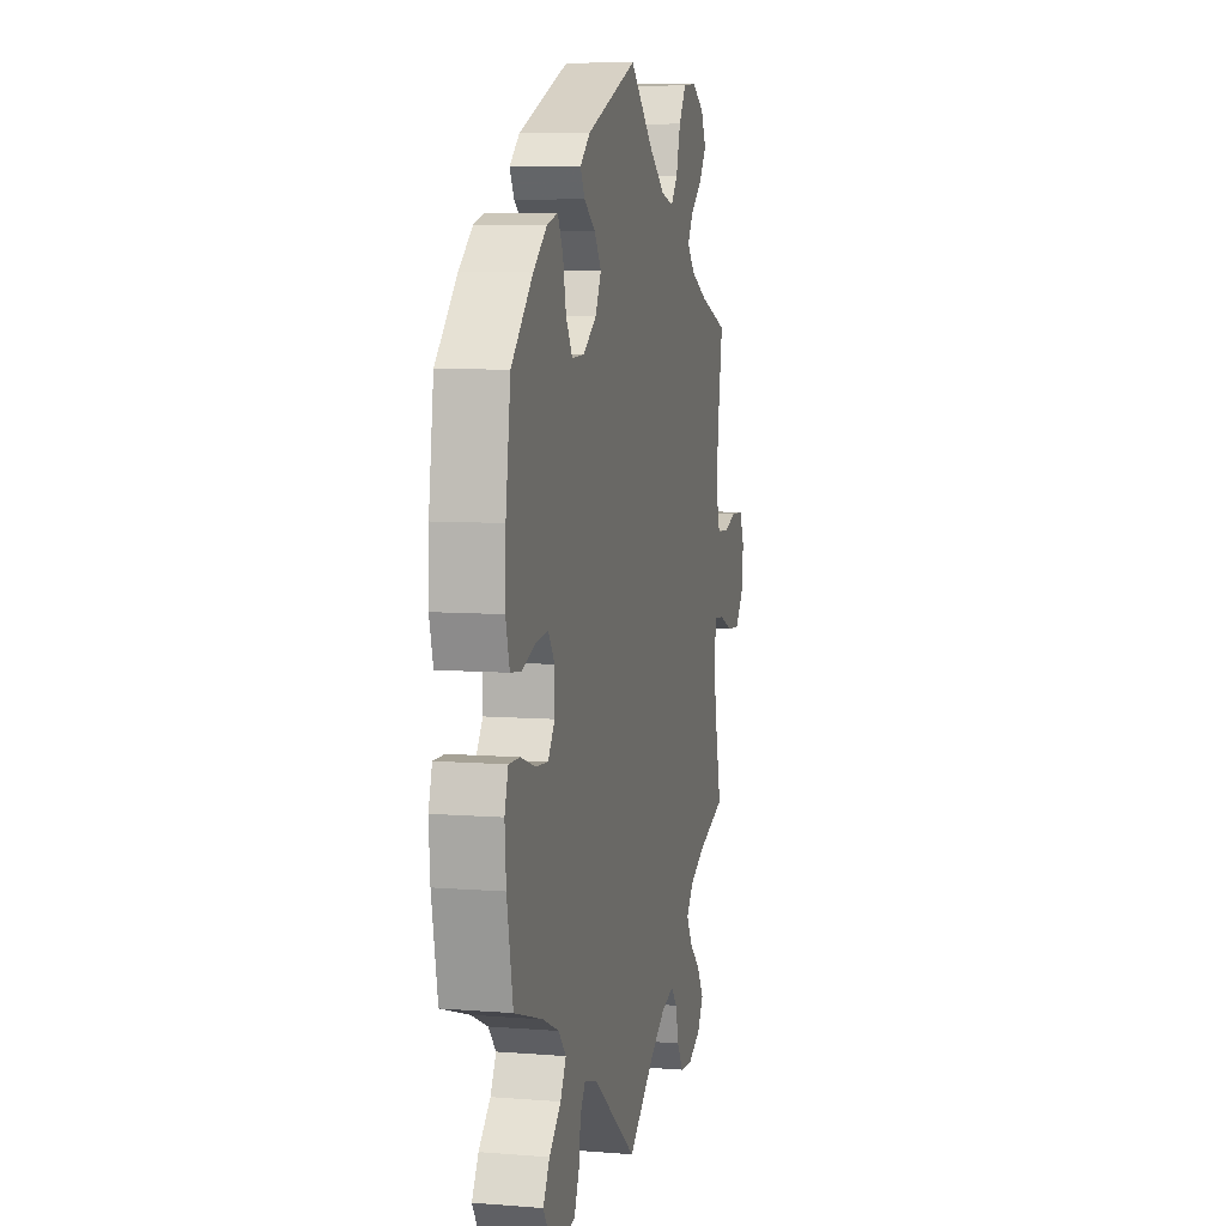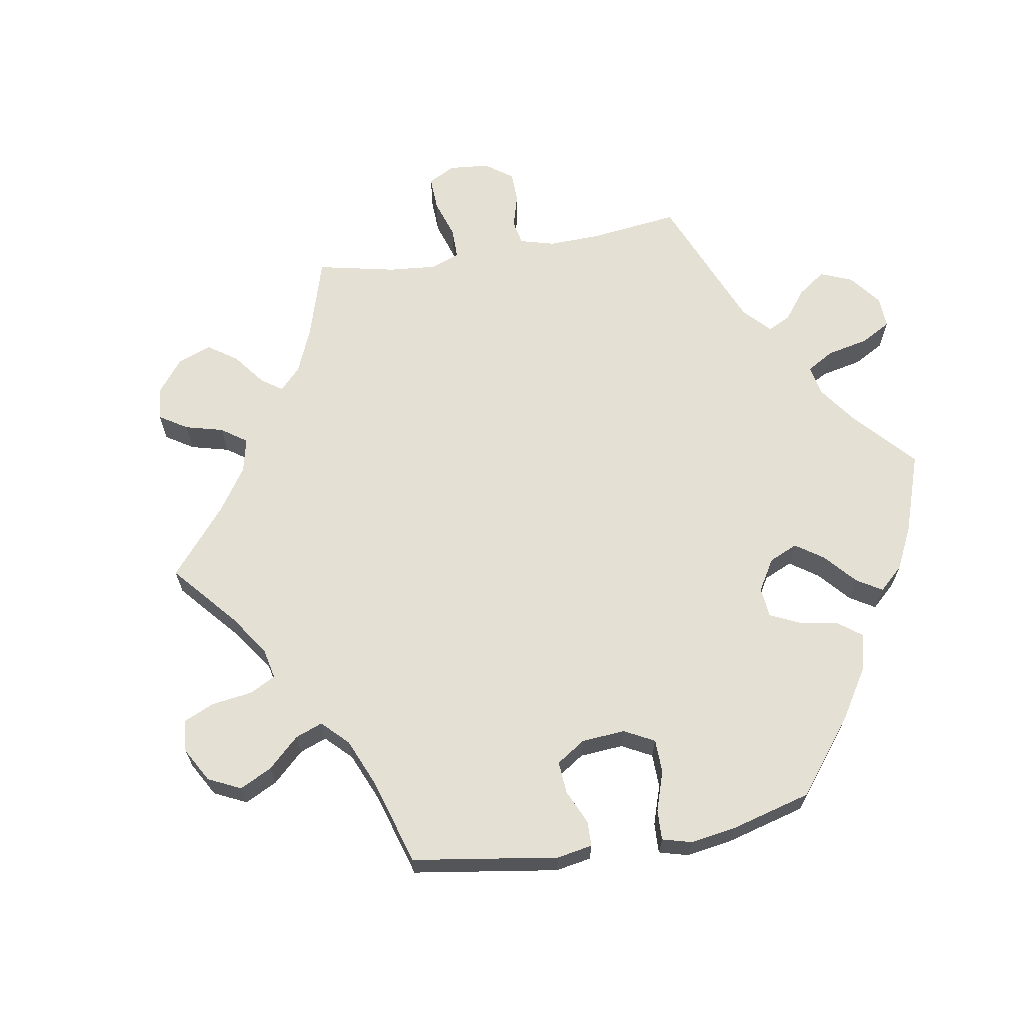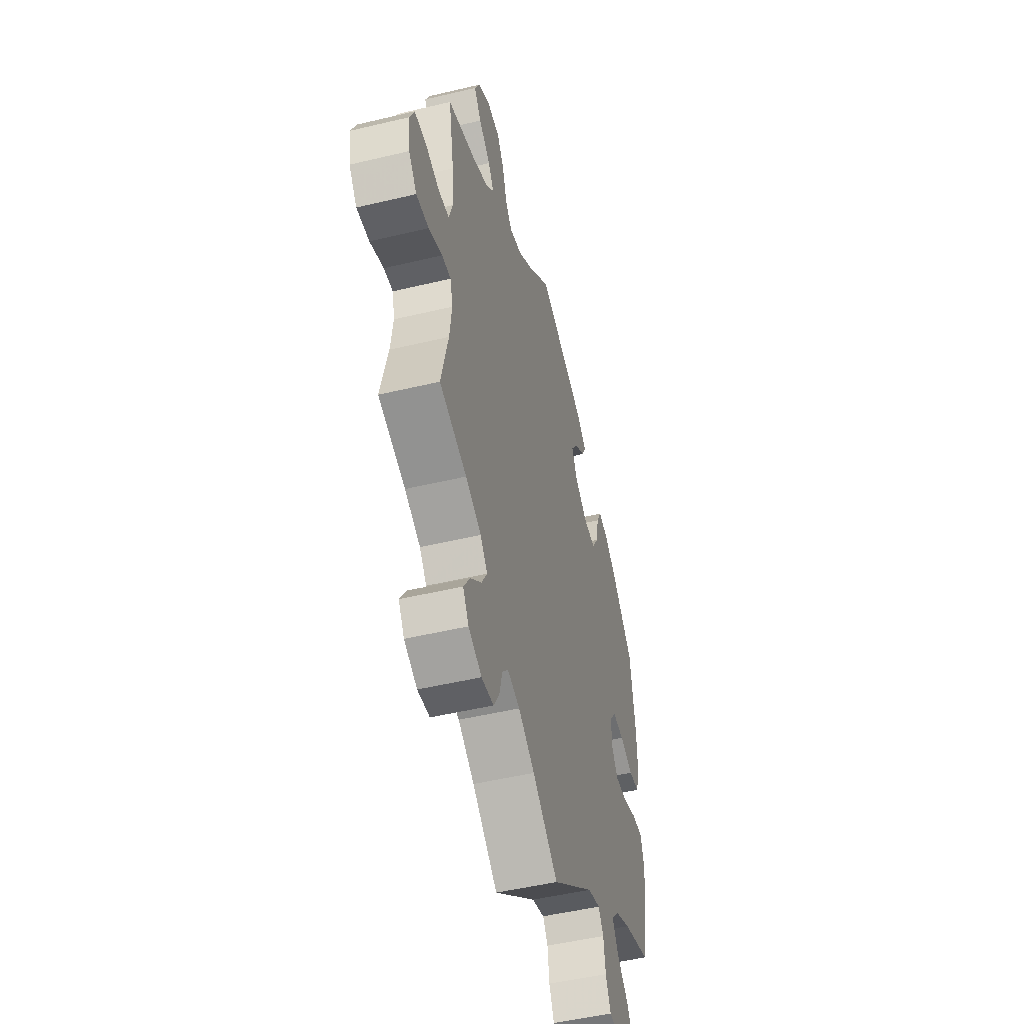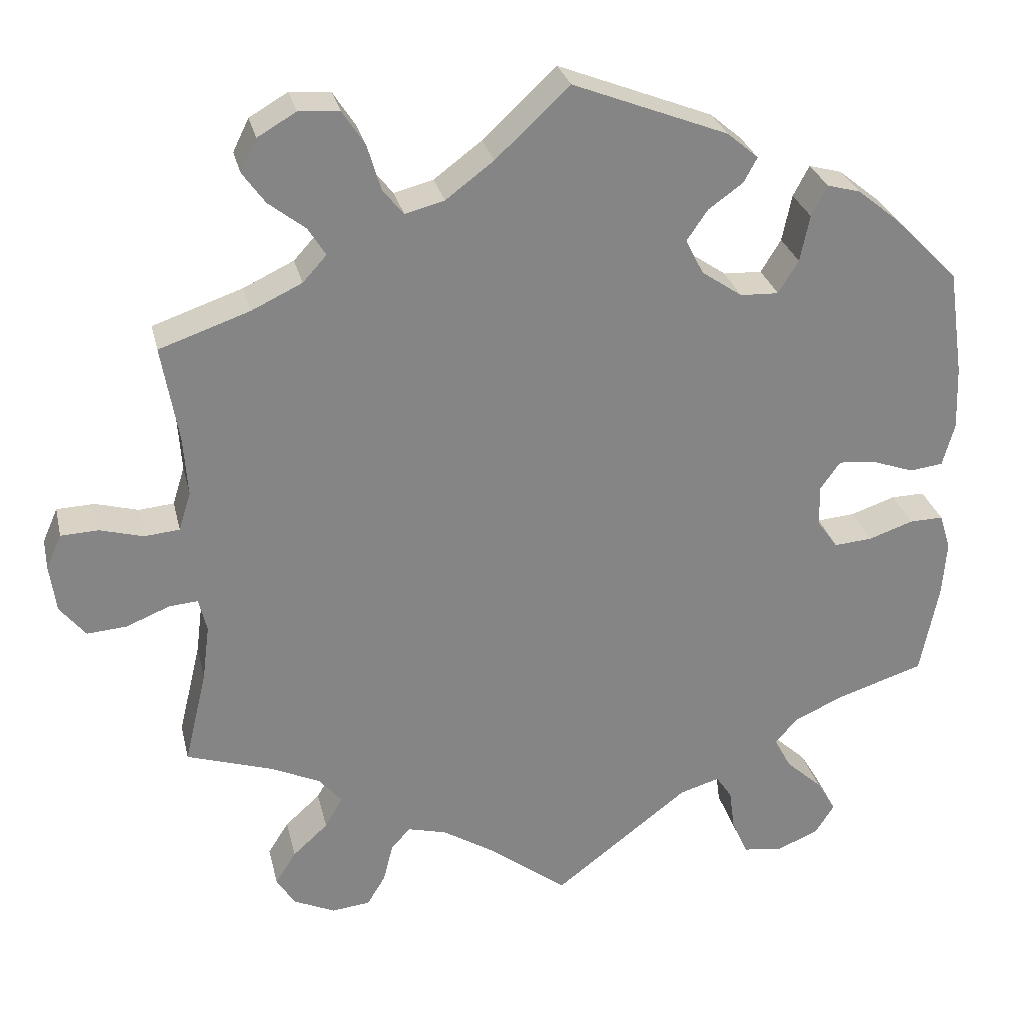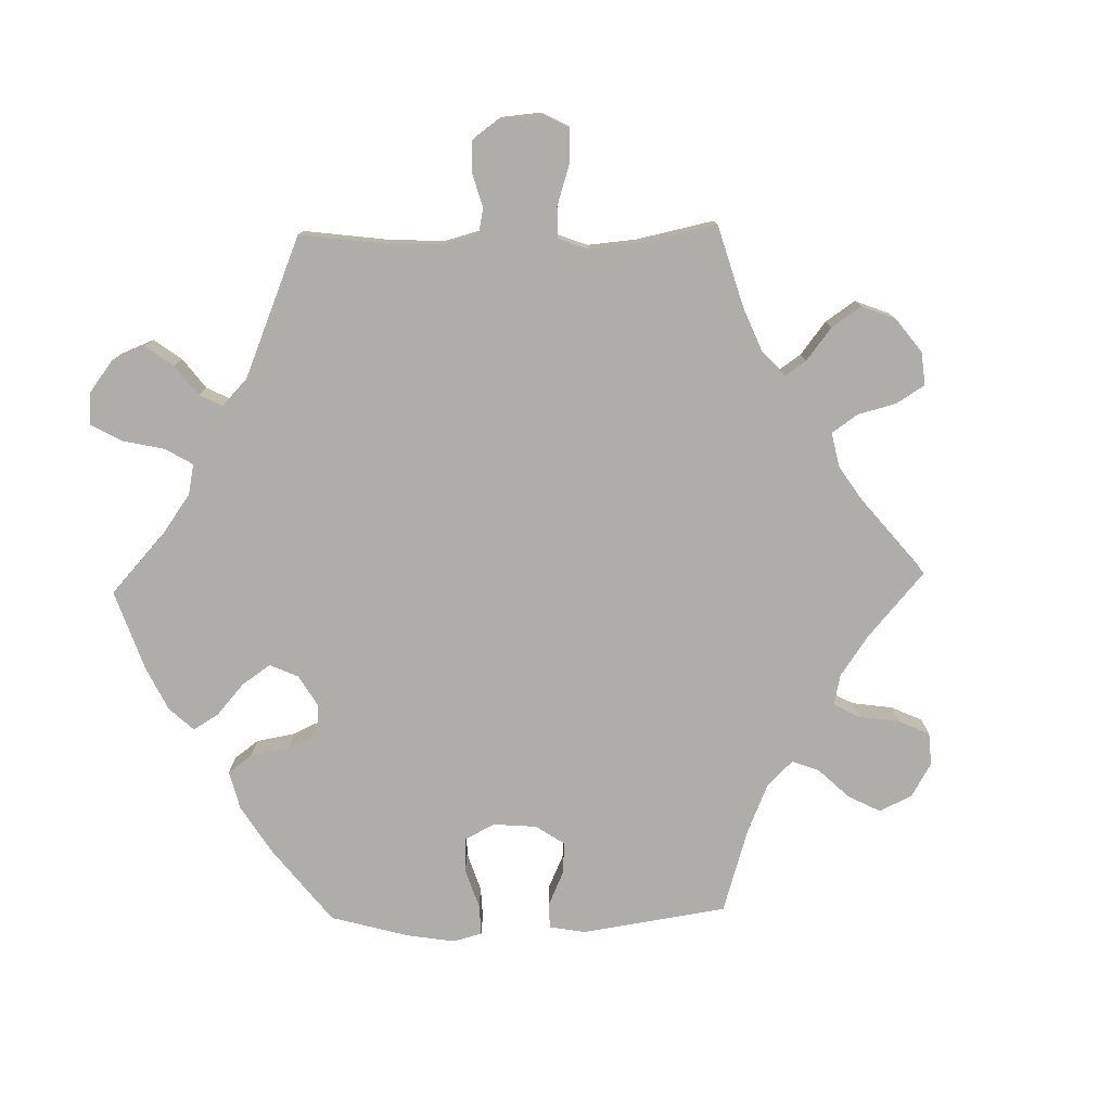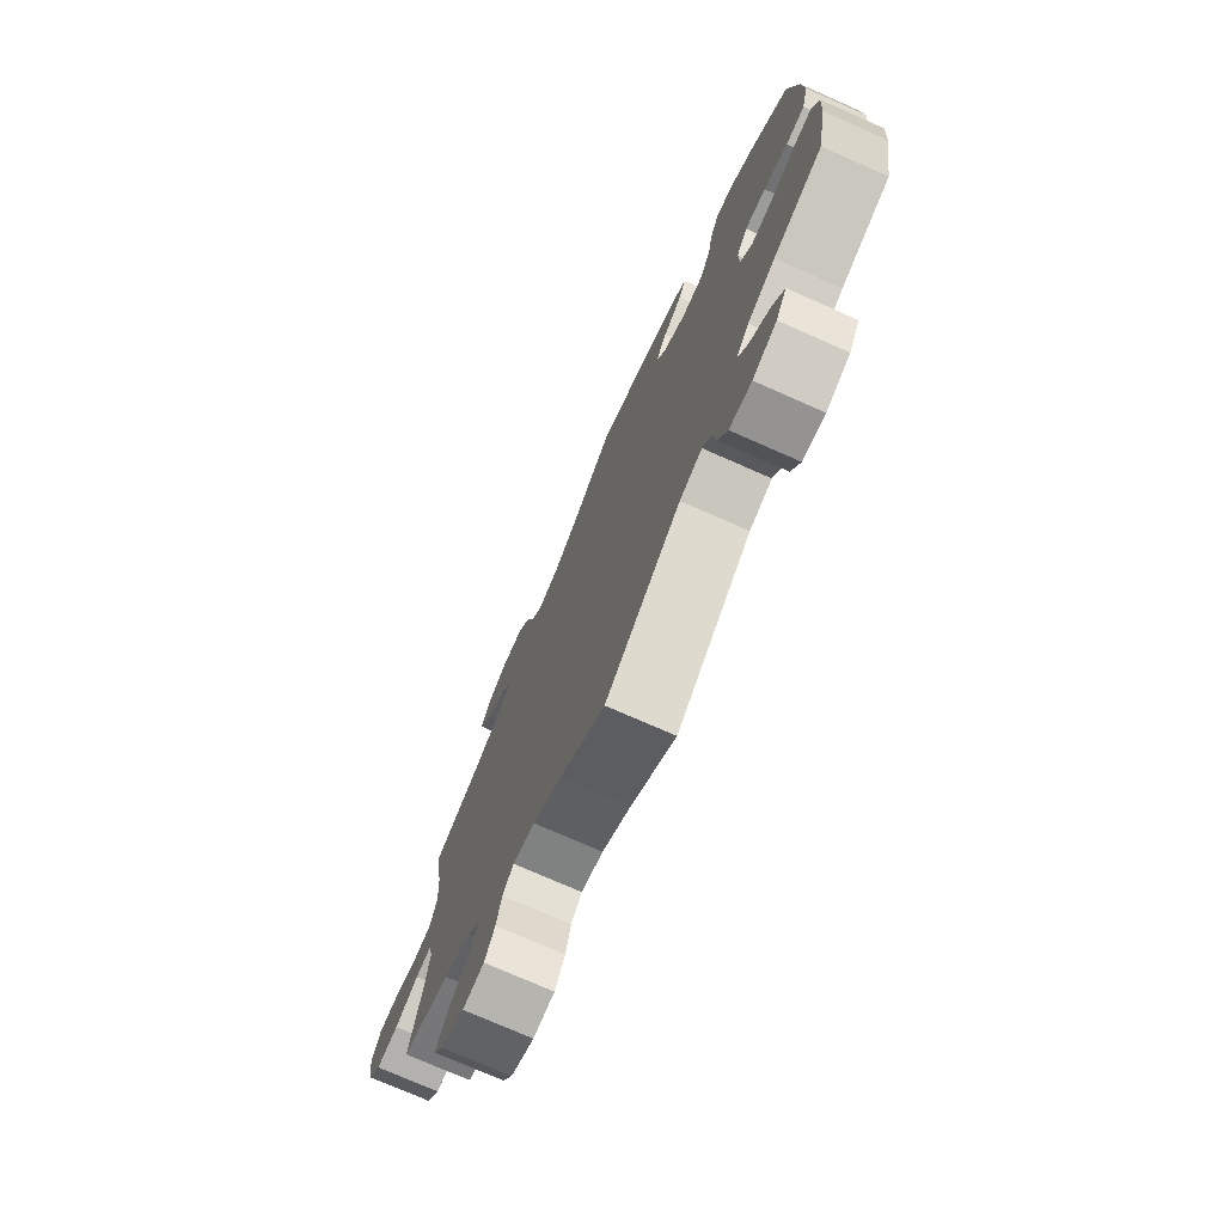
<metadata>
{"format":"obj","ext":"obj","renderer":"f3d","projection":"perspective","resolution":1024,"background":"white","views":[{"elev":7.6,"azim":102.7,"up":"+Z"},{"elev":65.3,"azim":20.4,"up":"+Y"},{"elev":-49.5,"azim":-75.2,"up":"+Z"},{"elev":28.4,"azim":-12.8,"up":"+Z"},{"elev":-77.4,"azim":-148.6,"up":"+Y"},{"elev":-74.8,"azim":66.2,"up":"+Z"}]}
</metadata>
<code>
v 0.194 0.07 0.502
v 0.233 0.07 0.469
v 0.216 0.07 0.438
v 0.173 0.07 0.407
v 0.147 0.07 0.369
v 0.169 0.07 0.325
v 0.22 0.07 0.29
v 0.268 0.07 0.288
v 0.293 0.07 0.329
v 0.305 0.07 0.387
v 0.325 0.07 0.425
v 0.366 0.07 0.414
v 0.418 0.07 0.372
v 0.5 0.07 0.289
v 0.519 0.07 0.156
v 0.522 0.07 0.076
v 0.507 0.07 0.022
v 0.465 0.07 0.017
v 0.412 0.07 0.036
v 0.366 0.07 0.04
v 0.341 0.07 0.005
v 0.342 0.07 -0.047
v 0.368 0.07 -0.083
v 0.416 0.07 -0.079
v 0.472 0.07 -0.06
v 0.514 0.07 -0.059
v 0.528 0.07 -0.104
v 0.523 0.07 -0.172
v 0.5 0.07 -0.289
v 0.391 0.07 -0.324
v 0.329 0.07 -0.352
v 0.3 0.07 -0.385
v 0.322 0.07 -0.424
v 0.367 0.07 -0.465
v 0.392 0.07 -0.507
v 0.368 0.07 -0.545
v 0.315 0.07 -0.567
v 0.266 0.07 -0.56
v 0.246 0.07 -0.516
v 0.239 0.07 -0.463
v 0.219 0.07 -0.433
v 0.169 0.07 -0.448
v 0 0.07 -0.578
v -0.1 0.07 -0.502
v -0.164 0.07 -0.462
v -0.213 0.07 -0.449
v -0.237 0.07 -0.476
v -0.249 0.07 -0.524
v -0.272 0.07 -0.562
v -0.32 0.07 -0.567
v -0.372 0.07 -0.543
v -0.395 0.07 -0.506
v -0.369 0.07 -0.465
v -0.325 0.07 -0.425
v -0.303 0.07 -0.387
v -0.331 0.07 -0.353
v -0.393 0.07 -0.324
v -0.501 0.07 -0.289
v -0.473 0.07 -0.171
v -0.464 0.07 -0.101
v -0.474 0.07 -0.059
v -0.51 0.07 -0.062
v -0.564 0.07 -0.084
v -0.614 0.07 -0.088
v -0.646 0.07 -0.048
v -0.654 0.07 0.011
v -0.635 0.07 0.054
v -0.588 0.07 0.056
v -0.534 0.07 0.041
v -0.49 0.07 0.045
v -0.475 0.07 0.093
v -0.48 0.07 0.167
v -0.501 0.07 0.289
v -0.388 0.07 0.328
v -0.325 0.07 0.358
v -0.295 0.07 0.391
v -0.317 0.07 0.426
v -0.363 0.07 0.462
v -0.391 0.07 0.501
v -0.371 0.07 0.542
v -0.323 0.07 0.57
v -0.272 0.07 0.566
v -0.244 0.07 0.523
v -0.227 0.07 0.466
v -0.201 0.07 0.434
v -0.152 0.07 0.447
v -0.092 0.07 0.492
v 0 0.07 0.578
v 0.194 0 0.502
v 0.233 0 0.469
v 0.216 0 0.438
v 0.173 0 0.407
v 0.147 0 0.369
v 0.169 0 0.325
v 0.22 0 0.29
v 0.268 0 0.288
v 0.293 0 0.329
v 0.305 0 0.387
v 0.325 0 0.425
v 0.366 0 0.414
v 0.418 0 0.372
v 0.5 0 0.289
v 0.519 0 0.156
v 0.522 0 0.076
v 0.507 0 0.022
v 0.465 0 0.017
v 0.412 0 0.036
v 0.366 0 0.04
v 0.341 0 0.005
v 0.342 0 -0.047
v 0.368 0 -0.083
v 0.416 0 -0.079
v 0.472 0 -0.06
v 0.514 0 -0.059
v 0.528 0 -0.104
v 0.523 0 -0.172
v 0.5 0 -0.289
v 0.391 0 -0.324
v 0.329 0 -0.352
v 0.3 0 -0.385
v 0.322 0 -0.424
v 0.367 0 -0.465
v 0.392 0 -0.507
v 0.368 0 -0.545
v 0.315 0 -0.567
v 0.266 0 -0.56
v 0.246 0 -0.516
v 0.239 0 -0.463
v 0.219 0 -0.433
v 0.169 0 -0.448
v 0 0 -0.578
v -0.1 0 -0.502
v -0.164 0 -0.462
v -0.213 0 -0.449
v -0.237 0 -0.476
v -0.249 0 -0.524
v -0.272 0 -0.562
v -0.32 0 -0.567
v -0.372 0 -0.543
v -0.395 0 -0.506
v -0.369 0 -0.465
v -0.325 0 -0.425
v -0.303 0 -0.387
v -0.331 0 -0.353
v -0.393 0 -0.324
v -0.501 0 -0.289
v -0.473 0 -0.171
v -0.464 0 -0.101
v -0.474 0 -0.059
v -0.51 0 -0.062
v -0.564 0 -0.084
v -0.614 0 -0.088
v -0.646 0 -0.048
v -0.654 0 0.011
v -0.635 0 0.054
v -0.588 0 0.056
v -0.534 0 0.041
v -0.49 0 0.045
v -0.475 0 0.093
v -0.48 0 0.167
v -0.501 0 0.289
v -0.388 0 0.328
v -0.325 0 0.358
v -0.295 0 0.391
v -0.317 0 0.426
v -0.363 0 0.462
v -0.391 0 0.501
v -0.371 0 0.542
v -0.323 0 0.57
v -0.272 0 0.566
v -0.244 0 0.523
v -0.227 0 0.466
v -0.201 0 0.434
v -0.152 0 0.447
v -0.092 0 0.492
v 0 0 0.578
f 87 88 1 2
f 86 87 2 3
f 85 86 3 4
f 81 82 83 84
f 81 84 85
f 80 81 85
f 77 78 79 80
f 76 77 80 85
f 75 76 85 4
f 72 73 74
f 71 72 74 75
f 70 71 75 4
f 66 67 68 69
f 66 69 70
f 65 66 70
f 62 63 64 65
f 61 62 65 70
f 60 61 70 4
f 57 58 59
f 56 57 59 60
f 55 56 60
f 51 52 53 54
f 51 54 55
f 50 51 55
f 47 48 49 50
f 46 47 50 55
f 45 46 55 60
f 42 43 44
f 41 42 44 45
f 37 38 39 40
f 37 40 41
f 36 37 41
f 33 34 35 36
f 32 33 36 41
f 31 32 41 45
f 27 28 29 30
f 24 25 26 27
f 23 24 27 30
f 22 23 30 31
f 16 17 18 19
f 16 19 20
f 15 16 20
f 14 15 20
f 13 14 20 21
f 9 10 11 12
f 8 9 12 13
f 60 4 5
f 60 5 6
f 45 60 6 7
f 21 22 31 45
f 8 13 21 45
f 7 8 45
f 90 89 176 175
f 91 90 175 174
f 92 91 174 173
f 172 171 170 169
f 173 172 169
f 173 169 168
f 168 167 166 165
f 173 168 165 164
f 92 173 164 163
f 162 161 160
f 163 162 160 159
f 92 163 159 158
f 157 156 155 154
f 158 157 154
f 158 154 153
f 153 152 151 150
f 158 153 150 149
f 92 158 149 148
f 147 146 145
f 148 147 145 144
f 148 144 143
f 142 141 140 139
f 143 142 139
f 143 139 138
f 138 137 136 135
f 143 138 135 134
f 148 143 134 133
f 132 131 130
f 133 132 130 129
f 128 127 126 125
f 129 128 125
f 129 125 124
f 124 123 122 121
f 129 124 121 120
f 133 129 120 119
f 118 117 116 115
f 115 114 113 112
f 118 115 112 111
f 119 118 111 110
f 107 106 105 104
f 108 107 104
f 108 104 103
f 108 103 102
f 109 108 102 101
f 100 99 98 97
f 101 100 97 96
f 93 92 148
f 94 93 148
f 95 94 148 133
f 133 119 110 109
f 133 109 101 96
f 133 96 95
f 1 89 90 2
f 2 90 91 3
f 3 91 92 4
f 4 92 93 5
f 5 93 94 6
f 6 94 95 7
f 7 95 96 8
f 8 96 97 9
f 9 97 98 10
f 10 98 99 11
f 11 99 100 12
f 12 100 101 13
f 13 101 102 14
f 14 102 103 15
f 15 103 104 16
f 16 104 105 17
f 17 105 106 18
f 18 106 107 19
f 19 107 108 20
f 20 108 109 21
f 21 109 110 22
f 22 110 111 23
f 23 111 112 24
f 24 112 113 25
f 25 113 114 26
f 26 114 115 27
f 27 115 116 28
f 28 116 117 29
f 29 117 118 30
f 30 118 119 31
f 31 119 120 32
f 32 120 121 33
f 33 121 122 34
f 34 122 123 35
f 35 123 124 36
f 36 124 125 37
f 37 125 126 38
f 38 126 127 39
f 39 127 128 40
f 40 128 129 41
f 41 129 130 42
f 42 130 131 43
f 43 131 132 44
f 44 132 133 45
f 45 133 134 46
f 46 134 135 47
f 47 135 136 48
f 48 136 137 49
f 49 137 138 50
f 50 138 139 51
f 51 139 140 52
f 52 140 141 53
f 53 141 142 54
f 54 142 143 55
f 55 143 144 56
f 56 144 145 57
f 57 145 146 58
f 58 146 147 59
f 59 147 148 60
f 60 148 149 61
f 61 149 150 62
f 62 150 151 63
f 63 151 152 64
f 64 152 153 65
f 65 153 154 66
f 66 154 155 67
f 67 155 156 68
f 68 156 157 69
f 69 157 158 70
f 70 158 159 71
f 71 159 160 72
f 72 160 161 73
f 73 161 162 74
f 74 162 163 75
f 75 163 164 76
f 76 164 165 77
f 77 165 166 78
f 78 166 167 79
f 79 167 168 80
f 80 168 169 81
f 81 169 170 82
f 82 170 171 83
f 83 171 172 84
f 84 172 173 85
f 85 173 174 86
f 86 174 175 87
f 87 175 176 88
f 88 176 89 1

</code>
